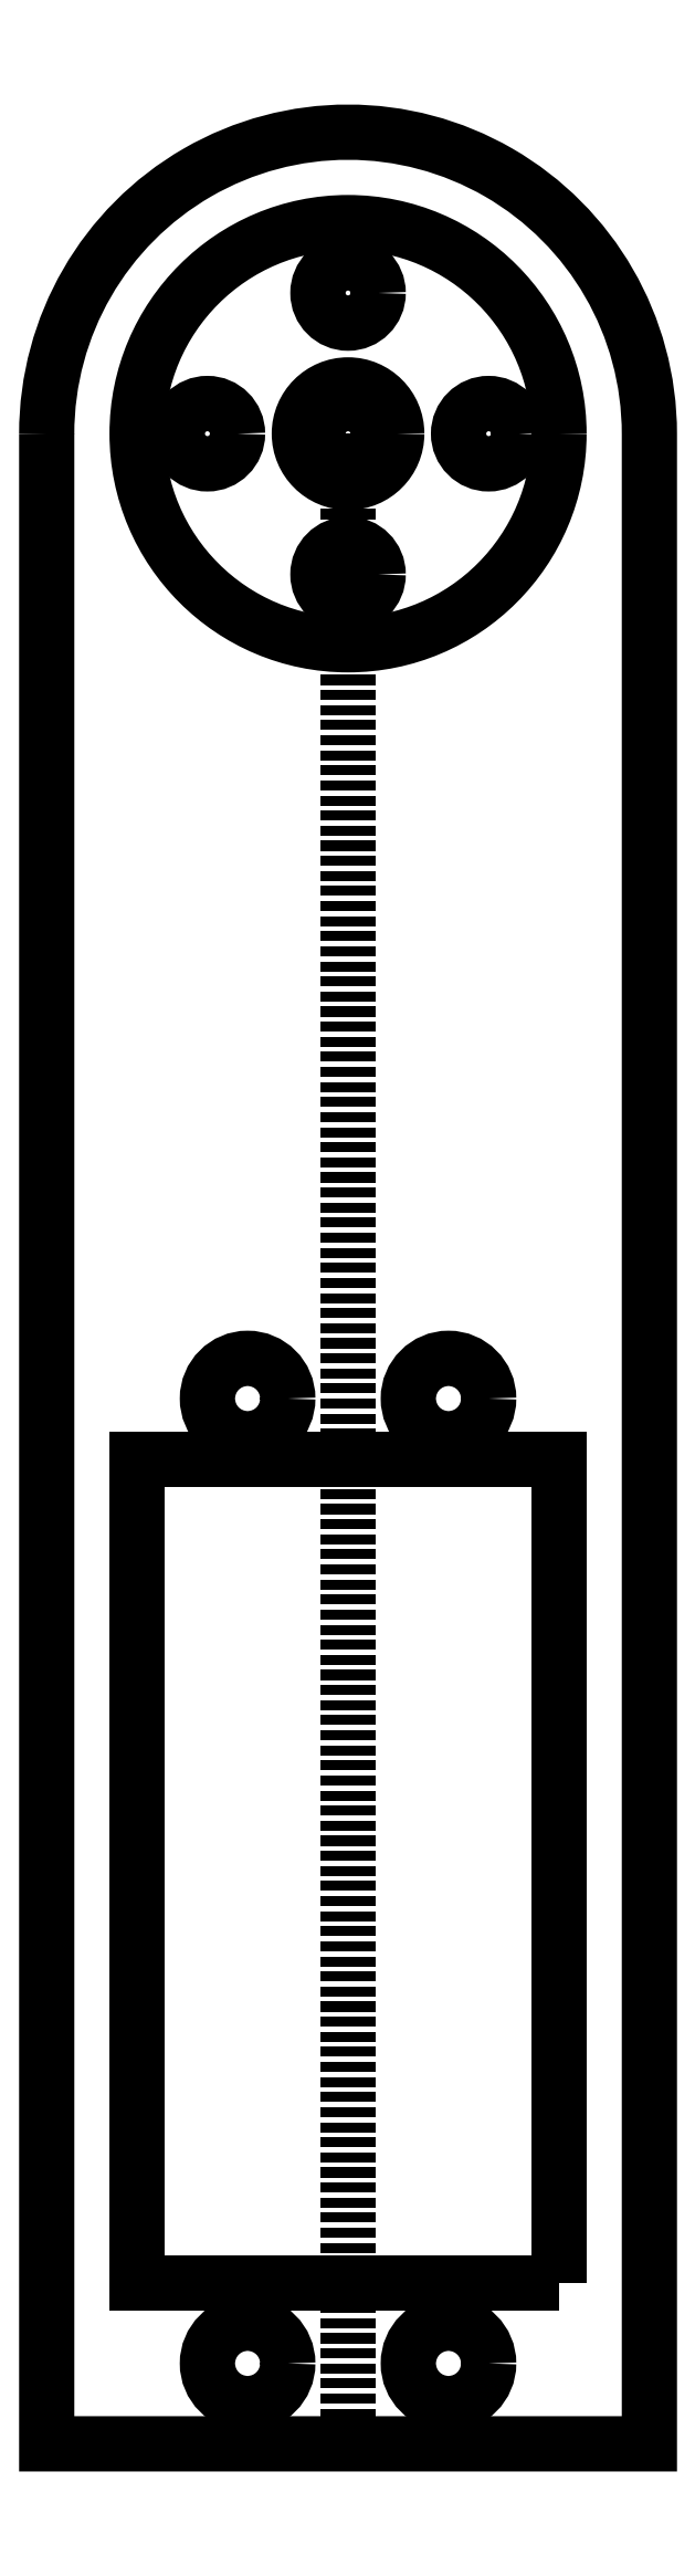
<metadata>
{"format":"dxf","ext":"dxf","renderer":"ezdxf+matplotlib","layout":"modelspace","background":"white","min_lineweight":24,"dpi":150}
</metadata>
<code>
0
SECTION
2
ENTITIES
0
POINT
8
0
10
-110.8
20
-81.61
30
0
0
CIRCLE
8
0
10
-110.8
20
10.39
30
0
40
2.425
210
2.465e-32
220
-2.465e-32
230
1
0
CIRCLE
8
0
10
-110.8
20
10.39
30
0
40
10.5
210
0
220
0
230
1
0
LWPOLYLINE
8
0
90
4
70
1
43
0
10
-125.8
20
10.39
10
-125.8
20
-89.61
10
-95.8
20
-89.61
10
-95.8
20
10.39
42
1
0
LINE
8
0
10
-110.8
20
10.39
30
0
11
-110.8
21
-89.61
31
0
0
LWPOLYLINE
8
0
90
4
70
1
43
0
10
-100.3
20
-81.61
10
-121.3
20
-81.61
10
-121.3
20
-40.61
10
-100.3
20
-40.61
0
CIRCLE
8
0
10
-110.8
20
10.39
30
0
40
1.5
210
0
220
0
230
1
0
CIRCLE
8
0
10
-110.8
20
17.39
30
0
40
1.5
210
0
220
0
230
1
0
CIRCLE
8
0
10
-117.8
20
10.39
30
0
40
1.5
210
0
220
0
230
1
0
CIRCLE
8
0
10
-110.8
20
3.39
30
0
40
1.5
210
0
220
0
230
1
0
CIRCLE
8
0
10
-103.8
20
10.39
30
0
40
1.5
210
0
220
0
230
1
0
CIRCLE
8
0
10
-105.8
20
-85.61
30
0
40
2
210
0
220
0
230
1
0
CIRCLE
8
0
10
-115.8
20
-85.61
30
0
40
2
210
0
220
0
230
1
0
CIRCLE
8
0
10
-105.8
20
-37.61
30
0
40
2
210
0
220
0
230
1
0
CIRCLE
8
0
10
-115.8
20
-37.61
30
0
40
2
210
0
220
0
230
1
0
ENDSEC
0
EOF

</code>
